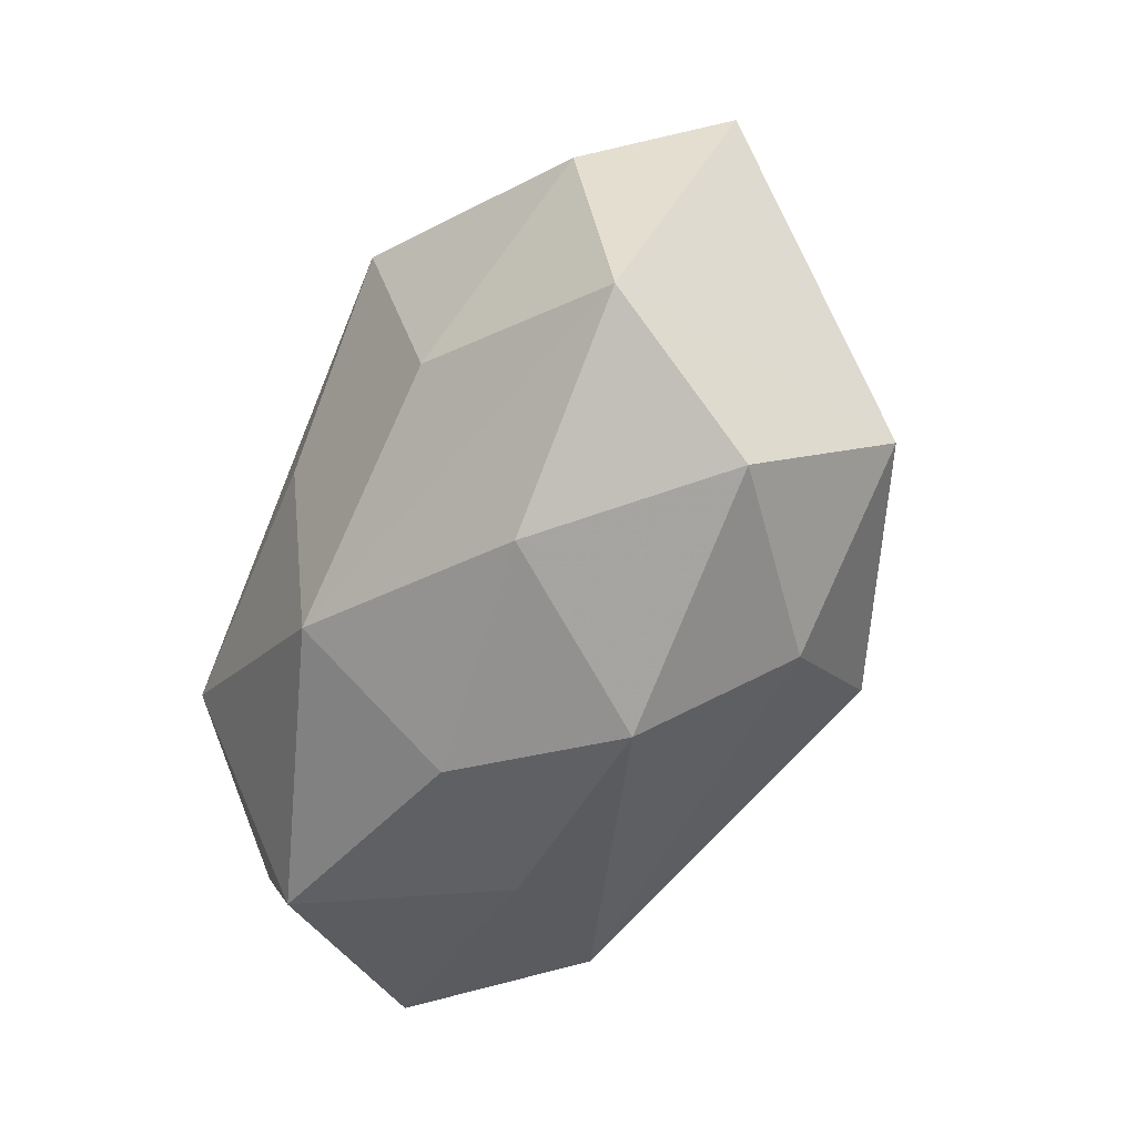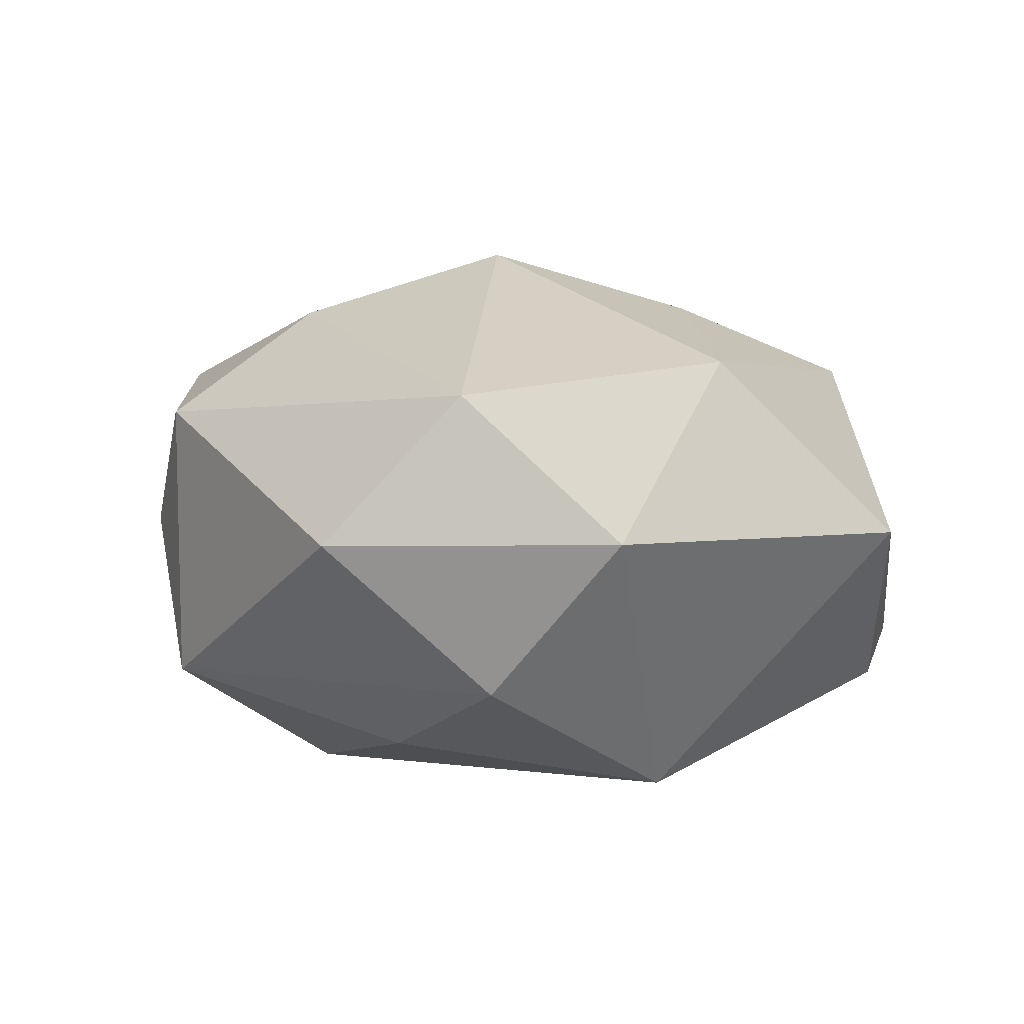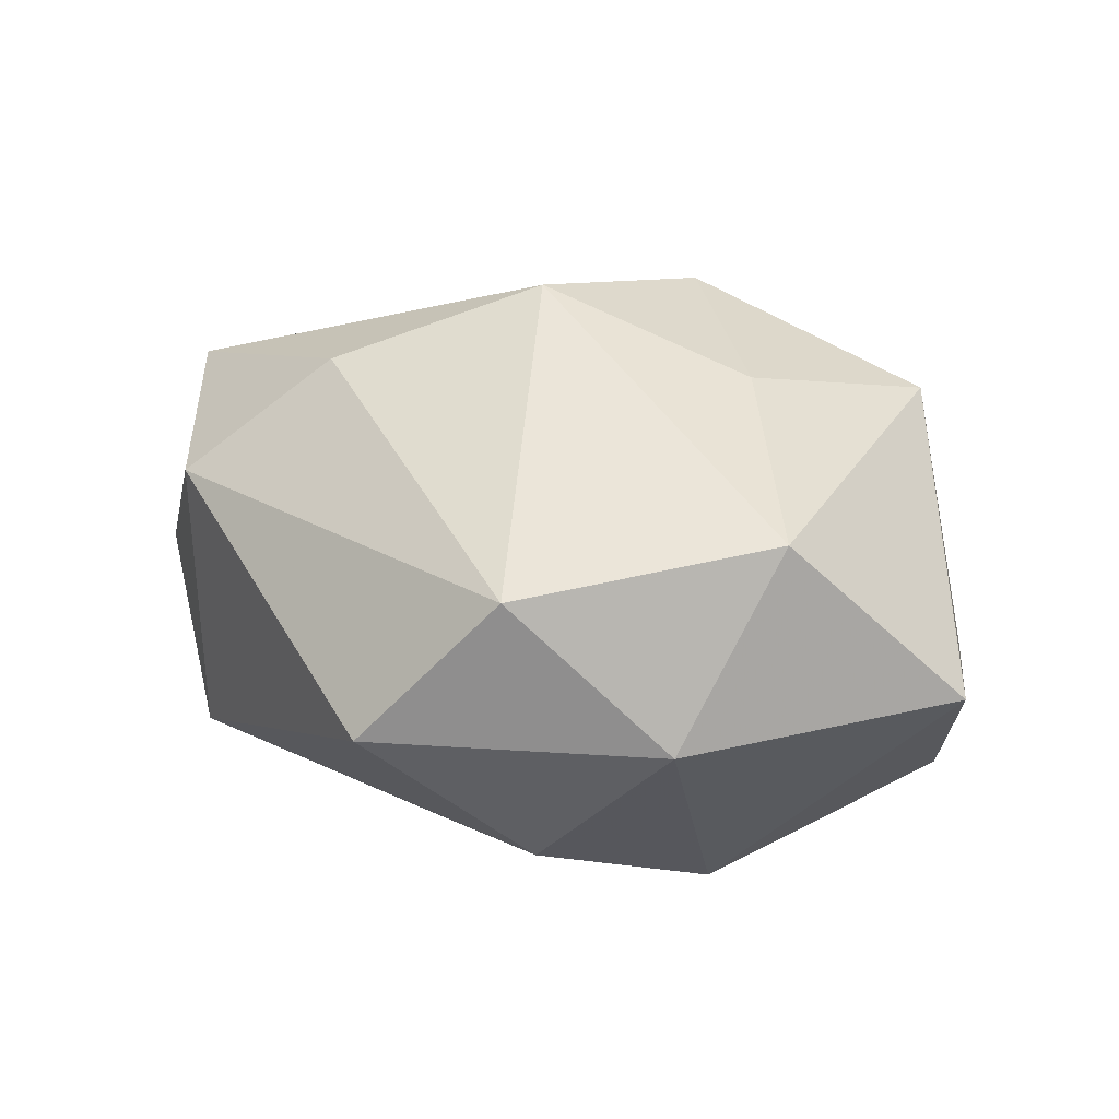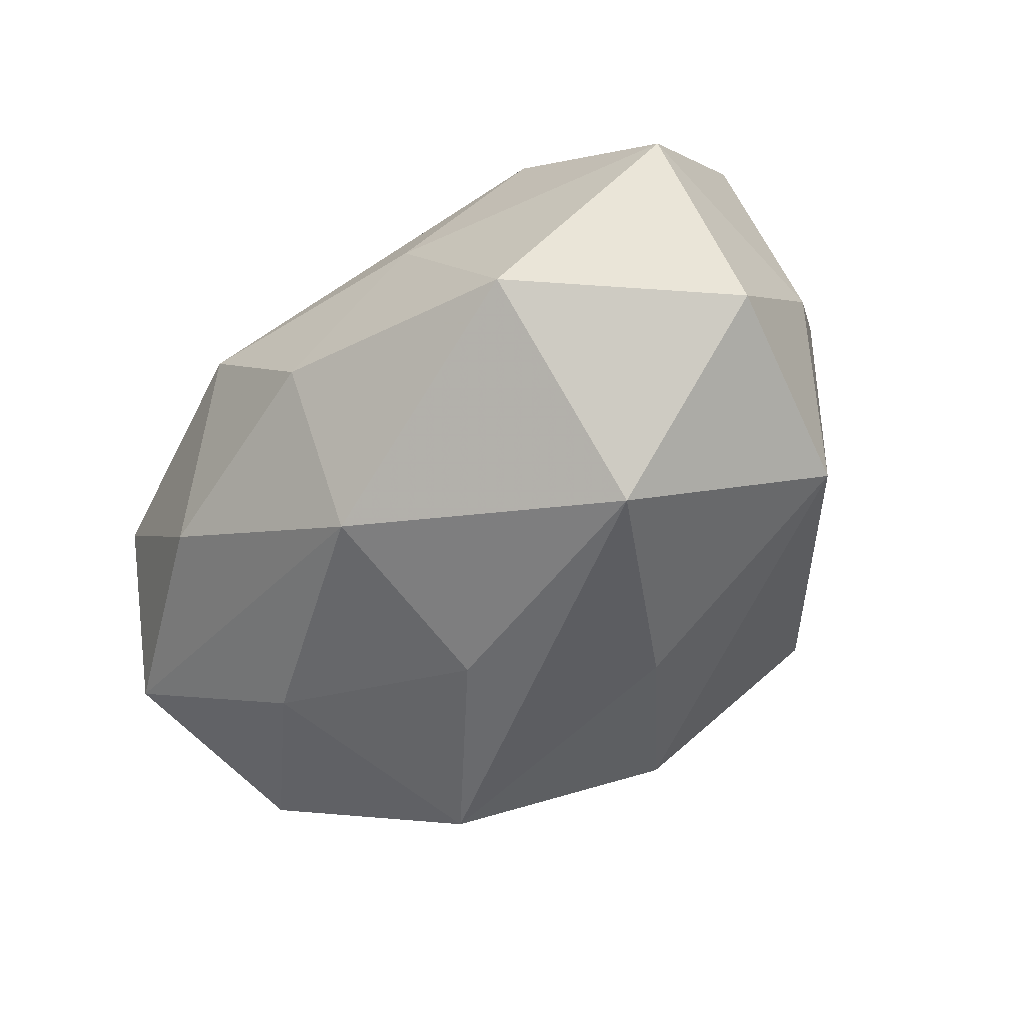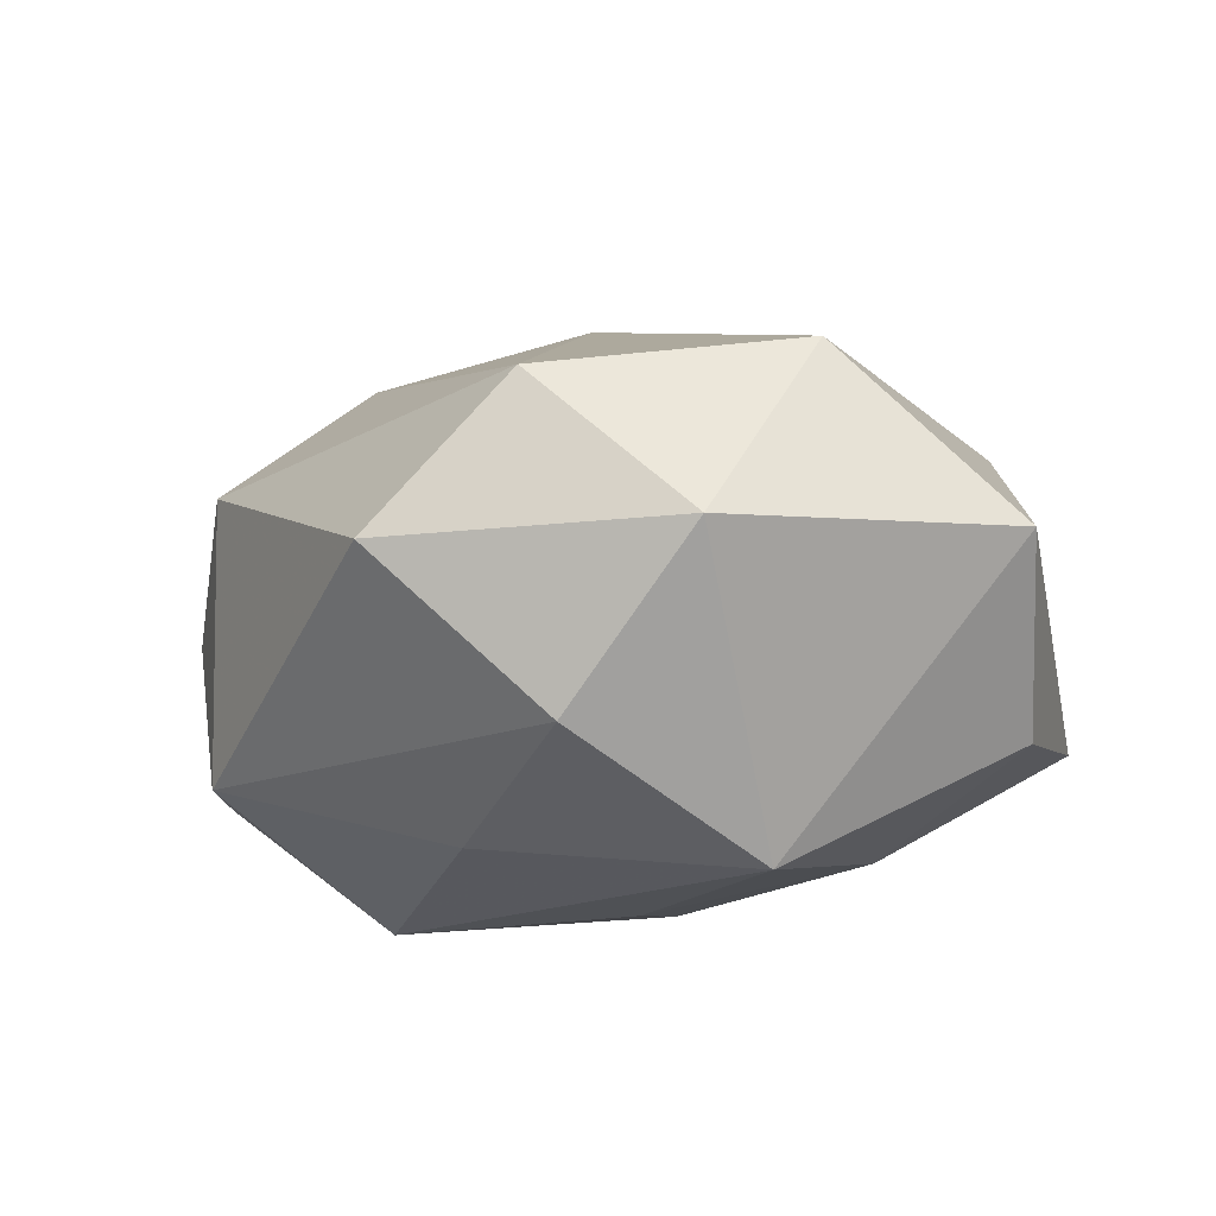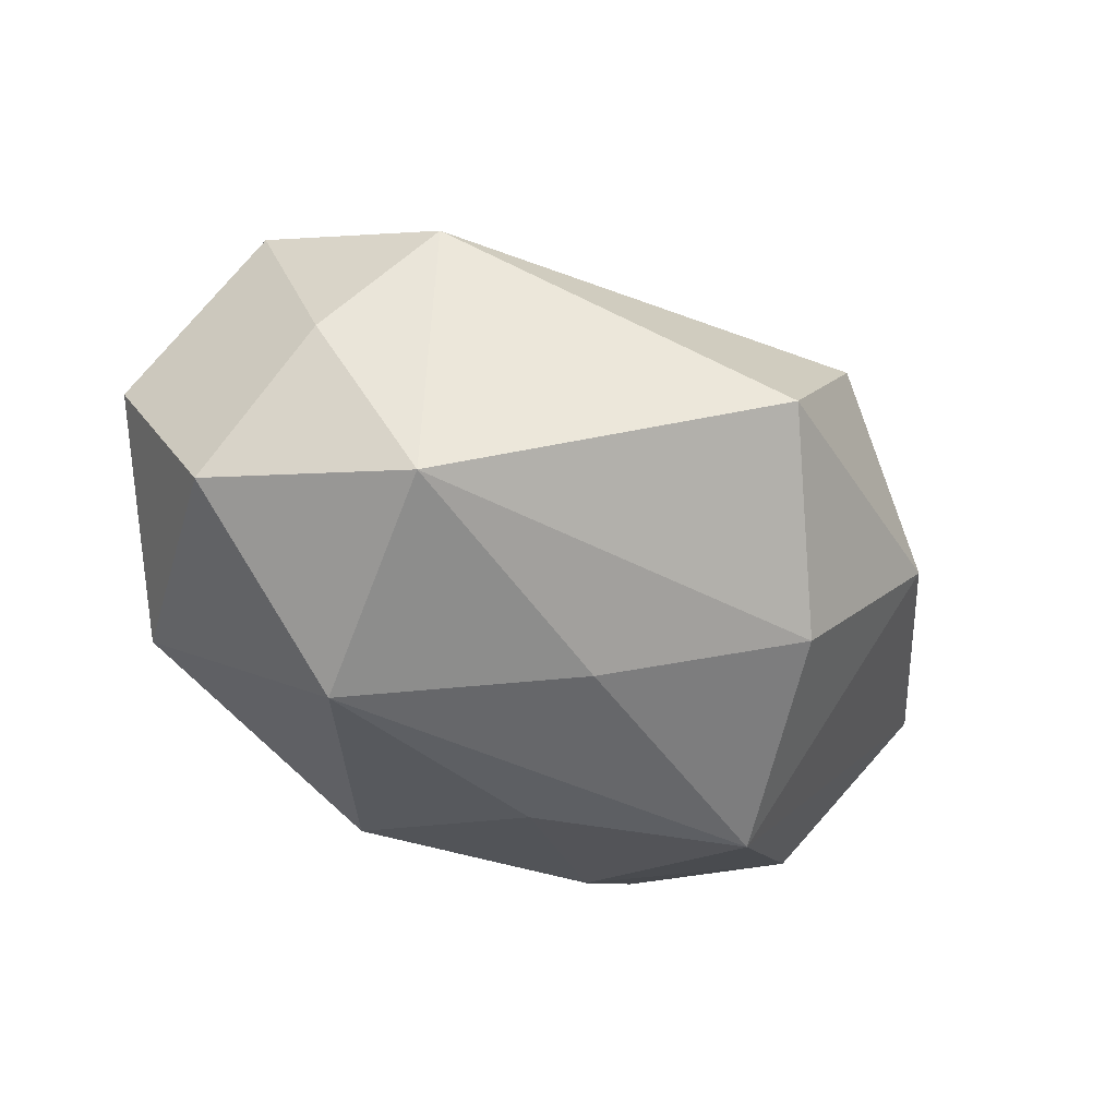
<metadata>
{"format":"obj","ext":"obj","renderer":"f3d","projection":"perspective","resolution":1024,"background":"white","views":[{"elev":-60.6,"azim":-114.6,"up":"+Y"},{"elev":-2.2,"azim":-160.6,"up":"+Z"},{"elev":23.4,"azim":-160.2,"up":"+Z"},{"elev":-52.1,"azim":51.8,"up":"+Z"},{"elev":-19.7,"azim":-156.0,"up":"+Z"},{"elev":-38.4,"azim":131.6,"up":"+Z"}]}
</metadata>
<code>
v 0.02724 -0.004023 -0.0287
v -0.01699 -0.03016 0.01804
v 0.03716 0.01898 0.01382
v 0.04439 0.00928 0.001436
v 0.02241 0.01215 0.02608
v 0.001892 0.002113 0.03355
v 0.007742 0.0413 -0.003168
v -0.02259 -0.0136 -0.02388
v 0.03706 0.01717 -0.01726
v -0.03176 0.02423 0.01692
v -0.03357 -0.03133 0.004235
v 0.04731 -0.00344 -0.01321
v 0.006542 -0.03411 -0.008373
v 0.04844 -0.01567 0.004426
v -0.006248 -0.03694 0.005553
v -0.02359 0.03415 -0.003105
v -0.03566 -0.0178 0.0198
v -0.04853 0.01482 -0.001476
v -0.02075 0.0108 -0.0299
v -0.001312 -0.003069 -0.0295
v -0.04305 -0.0005503 -0.0173
v -0.01829 -0.03225 -0.01181
v 0.0331 -0.0259 -0.01433
v -0.02153 0.002308 0.02589
v 0.04403 -0.0004922 0.02049
v 0.03082 -0.02038 0.01851
v 0.003302 -0.02382 -0.02477
v 0.009464 0.01538 -0.02574
v -0.007509 0.03024 -0.01929
v 0.01971 -0.02879 0.005244
v -0.009375 -0.01718 0.03003
v -0.006948 0.03806 0.01283
v -0.04113 -0.02239 -0.01234
f 16 19 18
f 29 19 16
f 28 19 29
f 1 19 28
f 29 9 28
f 28 9 1
f 20 1 27
f 20 19 1
f 23 13 27
f 27 1 23
f 30 23 14
f 13 23 30
f 18 19 21
f 21 33 18
f 27 33 8
f 8 20 27
f 19 20 8
f 8 21 19
f 33 21 8
f 26 30 14
f 10 16 18
f 32 16 10
f 1 9 12
f 14 23 12
f 12 23 1
f 14 12 4
f 4 12 9
f 17 11 2
f 33 11 17
f 17 10 18
f 24 10 17
f 18 33 17
f 2 11 15
f 13 30 15
f 15 26 2
f 30 26 15
f 22 11 33
f 27 13 22
f 22 33 27
f 13 15 22
f 22 15 11
f 25 26 14
f 14 4 25
f 2 26 31
f 31 17 2
f 24 17 31
f 6 10 24
f 24 31 6
f 6 5 32
f 32 10 6
f 6 25 5
f 26 25 6
f 6 31 26
f 3 4 9
f 3 25 4
f 5 25 3
f 32 5 3
f 7 9 29
f 7 3 9
f 29 16 7
f 7 16 32
f 32 3 7

</code>
